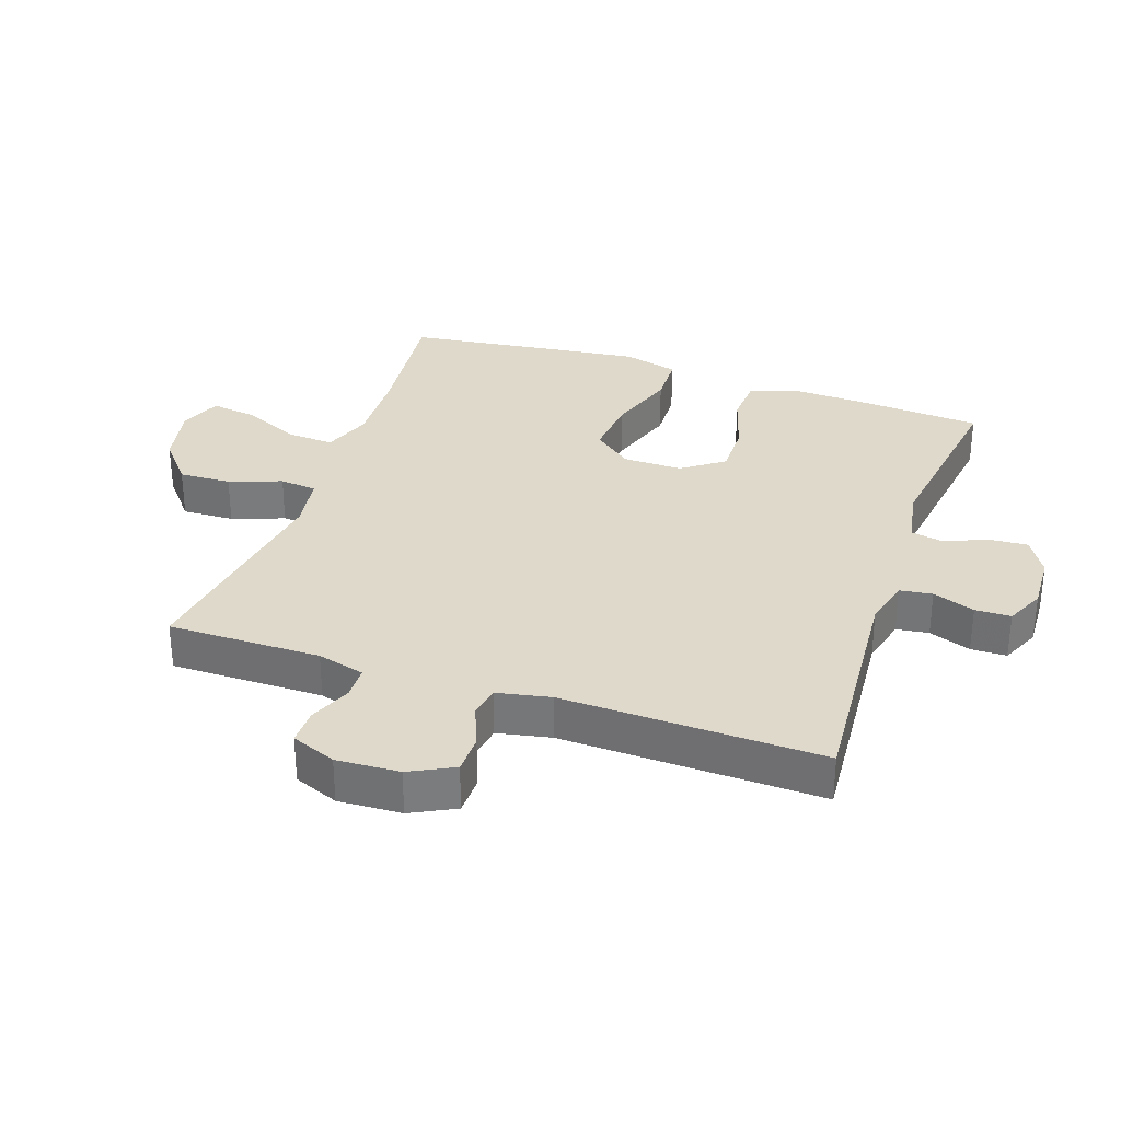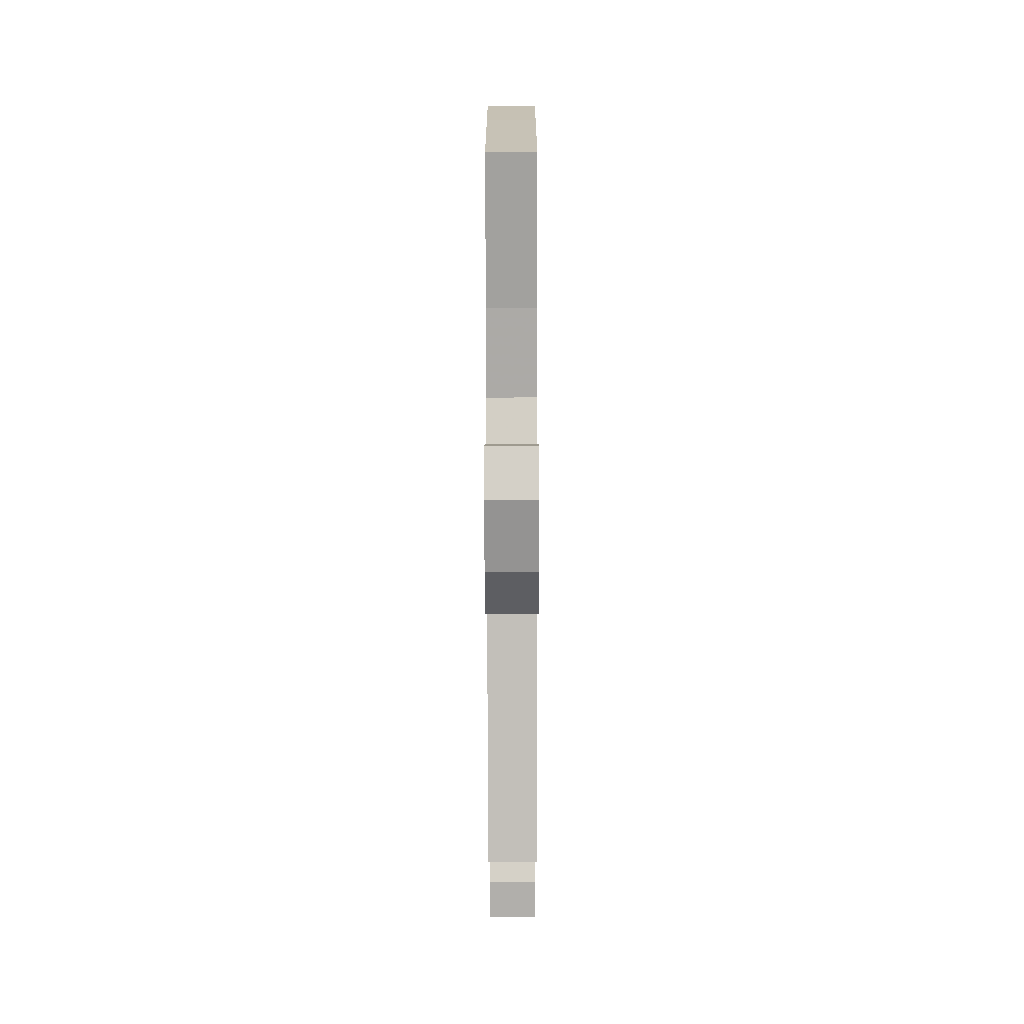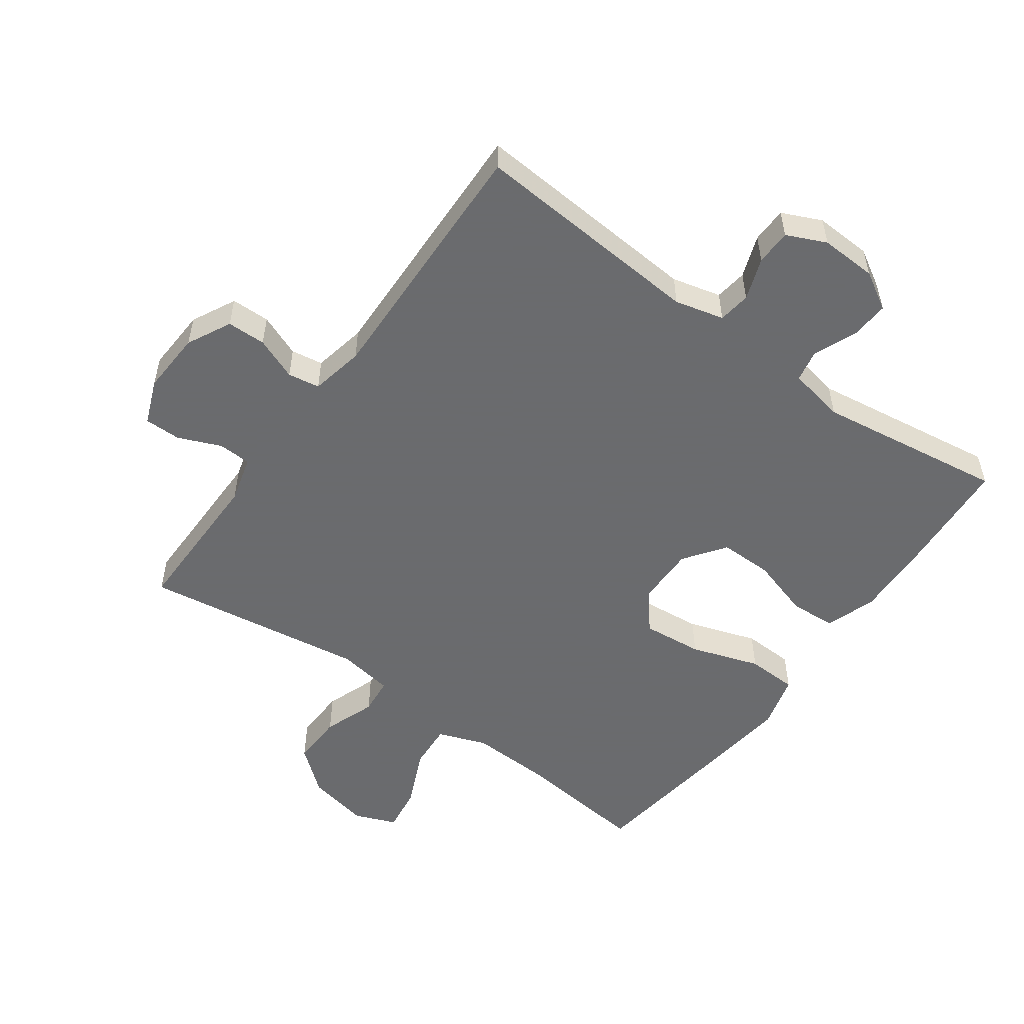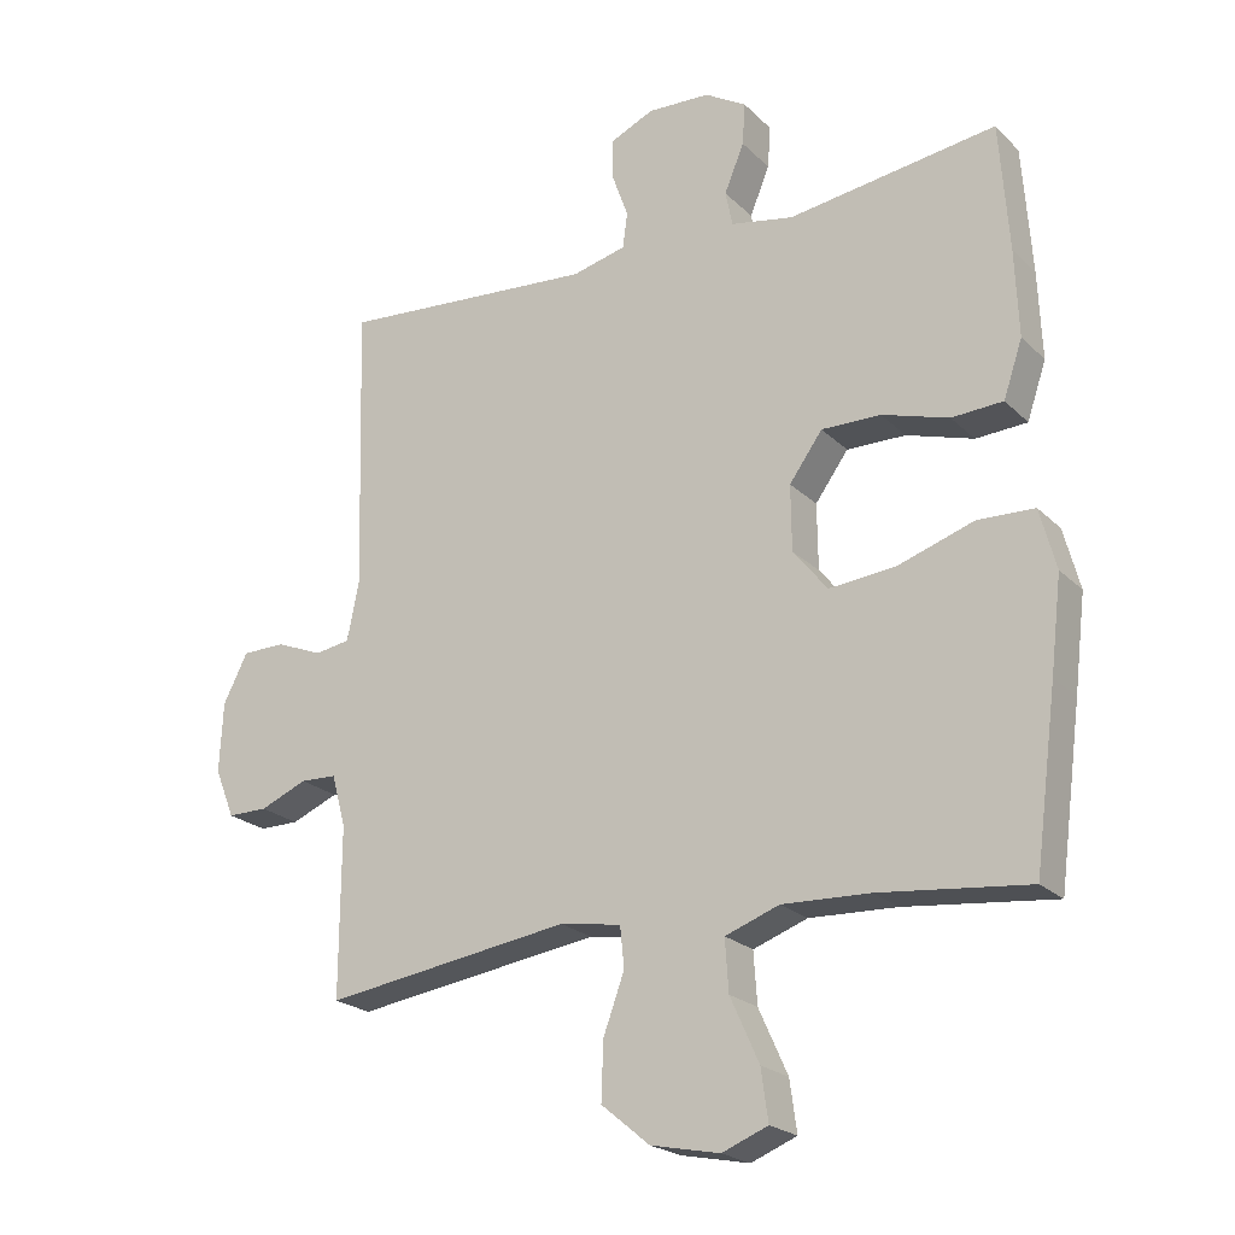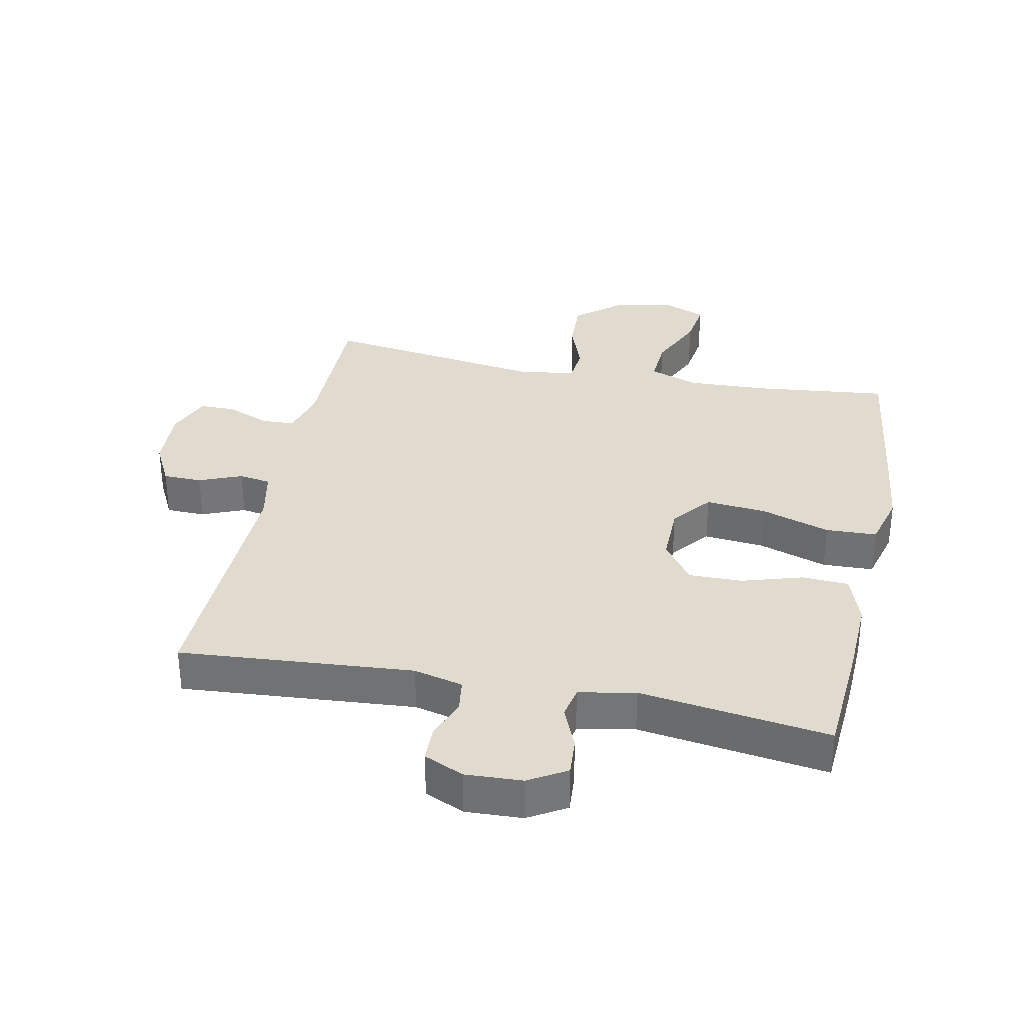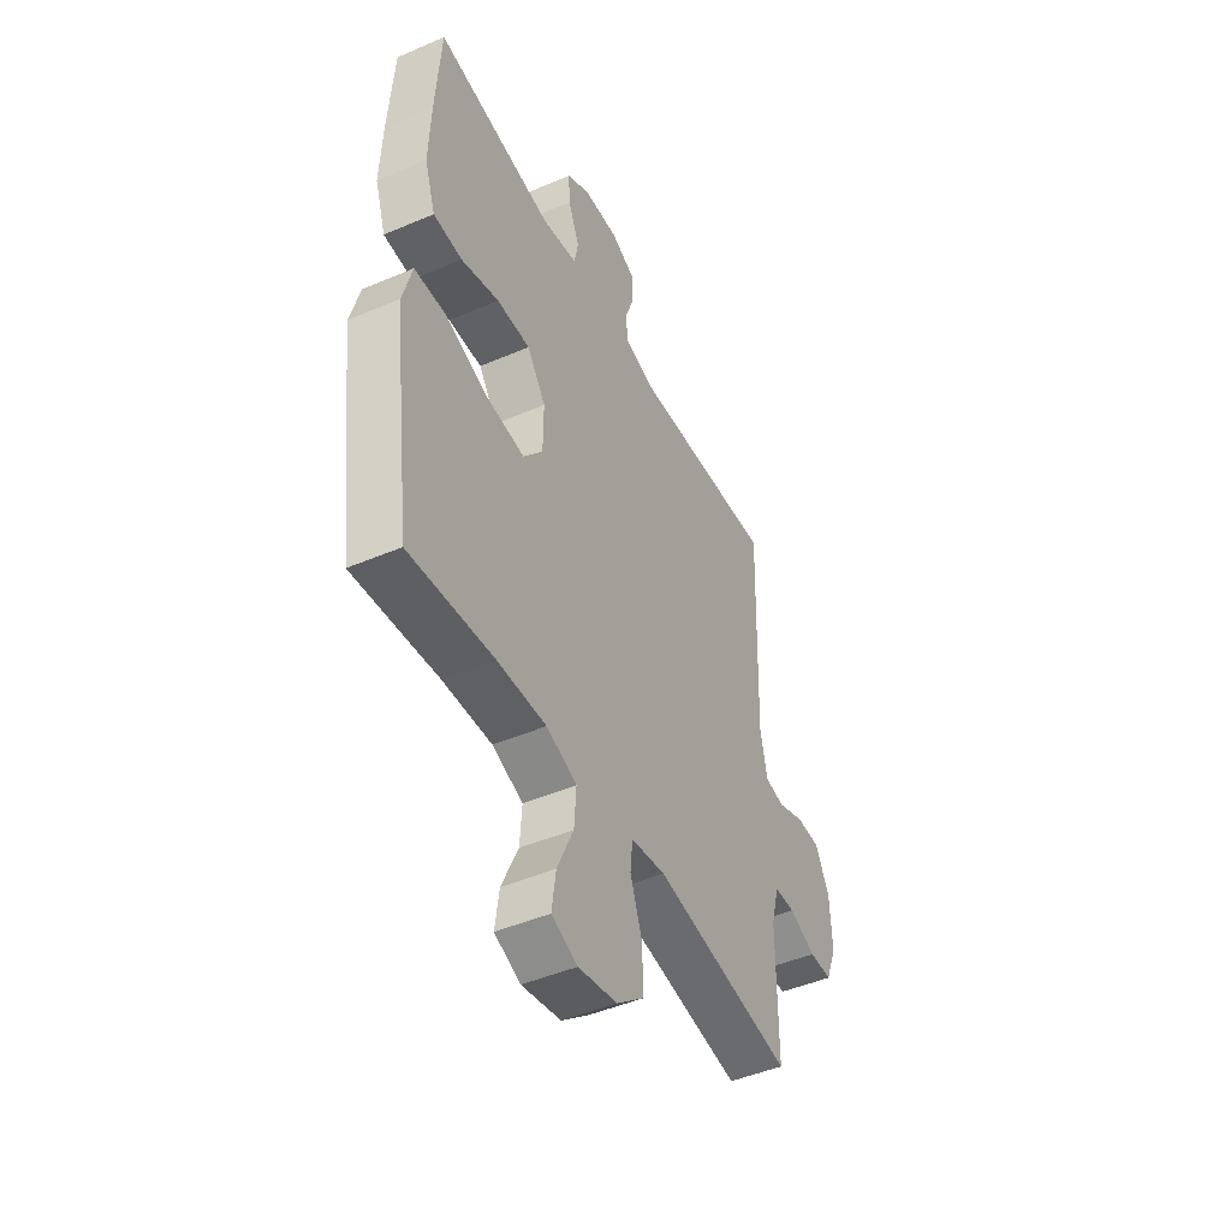
<metadata>
{"format":"obj","ext":"obj","renderer":"f3d","projection":"perspective","resolution":1024,"background":"white","views":[{"elev":31.8,"azim":-71.1,"up":"+Y"},{"elev":-78.3,"azim":90.1,"up":"+Z"},{"elev":-53.3,"azim":-35.8,"up":"+Y"},{"elev":-22.0,"azim":32.0,"up":"+Z"},{"elev":33.5,"azim":11.5,"up":"+Y"},{"elev":-46.4,"azim":116.0,"up":"+Z"}]}
</metadata>
<code>
v 0.5 0.07 -0.5
v 0.288 0.07 -0.477
v 0.164 0.07 -0.472
v 0.087 0.07 -0.5
v 0.092 0.07 -0.573
v 0.133 0.07 -0.664
v 0.143 0.07 -0.736
v 0.078 0.07 -0.762
v -0.02 0.07 -0.742
v -0.089 0.07 -0.685
v -0.086 0.07 -0.603
v -0.056 0.07 -0.521
v -0.062 0.07 -0.463
v -0.149 0.07 -0.449
v -0.5 0.07 -0.5
v -0.499 0.07 -0.26
v -0.519 0.07 -0.186
v -0.571 0.07 -0.184
v -0.638 0.07 -0.212
v -0.695 0.07 -0.212
v -0.723 0.07 -0.142
v -0.718 0.07 -0.043
v -0.683 0.07 0.026
v -0.622 0.07 0.027
v -0.555 0.07 0
v -0.505 0.07 0.008
v -0.488 0.07 0.092
v -0.5 0.07 0.5
v -0.134 0.07 0.472
v -0.057 0.07 0.491
v -0.05 0.07 0.542
v -0.074 0.07 0.608
v -0.073 0.07 0.664
v -0.011 0.07 0.692
v 0.078 0.07 0.688
v 0.137 0.07 0.653
v 0.133 0.07 0.593
v 0.105 0.07 0.525
v 0.115 0.07 0.475
v 0.204 0.07 0.458
v 0.5 0.07 0.5
v 0.513 0.07 0.317
v 0.518 0.07 0.194
v 0.491 0.07 0.114
v 0.418 0.07 0.11
v 0.323 0.07 0.139
v 0.239 0.07 0.14
v 0.192 0.07 0.075
v 0.193 0.07 -0.018
v 0.242 0.07 -0.079
v 0.337 0.07 -0.07
v 0.445 0.07 -0.034
v 0.525 0.07 -0.037
v 0.548 0.07 -0.123
v 0.532 0.07 -0.256
v 0.5 0 -0.5
v 0.288 0 -0.477
v 0.164 0 -0.472
v 0.087 0 -0.5
v 0.092 0 -0.573
v 0.133 0 -0.664
v 0.143 0 -0.736
v 0.078 0 -0.762
v -0.02 0 -0.742
v -0.089 0 -0.685
v -0.086 0 -0.603
v -0.056 0 -0.521
v -0.062 0 -0.463
v -0.149 0 -0.449
v -0.5 0 -0.5
v -0.499 0 -0.26
v -0.519 0 -0.186
v -0.571 0 -0.184
v -0.638 0 -0.212
v -0.695 0 -0.212
v -0.723 0 -0.142
v -0.718 0 -0.043
v -0.683 0 0.026
v -0.622 0 0.027
v -0.555 0 0
v -0.505 0 0.008
v -0.488 0 0.092
v -0.5 0 0.5
v -0.134 0 0.472
v -0.057 0 0.491
v -0.05 0 0.542
v -0.074 0 0.608
v -0.073 0 0.664
v -0.011 0 0.692
v 0.078 0 0.688
v 0.137 0 0.653
v 0.133 0 0.593
v 0.105 0 0.525
v 0.115 0 0.475
v 0.204 0 0.458
v 0.5 0 0.5
v 0.513 0 0.317
v 0.518 0 0.194
v 0.491 0 0.114
v 0.418 0 0.11
v 0.323 0 0.139
v 0.239 0 0.14
v 0.192 0 0.075
v 0.193 0 -0.018
v 0.242 0 -0.079
v 0.337 0 -0.07
v 0.445 0 -0.034
v 0.525 0 -0.037
v 0.548 0 -0.123
v 0.532 0 -0.256
f 54 55 1 2
f 51 52 53 54
f 50 51 54 2
f 49 50 2 3
f 48 49 3 4
f 43 44 45 46
f 43 46 47
f 40 41 42 43
f 39 40 43 47
f 35 36 37 38
f 33 34 35 38
f 31 32 33 38
f 30 31 38 39
f 29 30 39 47
f 27 28 29 47
f 22 23 24 25
f 22 25 26
f 21 22 26
f 18 19 20 21
f 17 18 21 26
f 16 17 26 27
f 14 15 16 27
f 9 10 11 12
f 9 12 13
f 8 9 13
f 5 6 7 8
f 4 5 8 13
f 48 4 13
f 27 47 48
f 13 14 27 48
f 57 56 110 109
f 109 108 107 106
f 57 109 106 105
f 58 57 105 104
f 59 58 104 103
f 101 100 99 98
f 102 101 98
f 98 97 96 95
f 102 98 95 94
f 93 92 91 90
f 93 90 89 88
f 93 88 87 86
f 94 93 86 85
f 102 94 85 84
f 102 84 83 82
f 80 79 78 77
f 81 80 77
f 81 77 76
f 76 75 74 73
f 81 76 73 72
f 82 81 72 71
f 82 71 70 69
f 67 66 65 64
f 68 67 64
f 68 64 63
f 63 62 61 60
f 68 63 60 59
f 68 59 103
f 103 102 82
f 103 82 69 68
f 1 56 57 2
f 2 57 58 3
f 3 58 59 4
f 4 59 60 5
f 5 60 61 6
f 6 61 62 7
f 7 62 63 8
f 8 63 64 9
f 9 64 65 10
f 10 65 66 11
f 11 66 67 12
f 12 67 68 13
f 13 68 69 14
f 14 69 70 15
f 15 70 71 16
f 16 71 72 17
f 17 72 73 18
f 18 73 74 19
f 19 74 75 20
f 20 75 76 21
f 21 76 77 22
f 22 77 78 23
f 23 78 79 24
f 24 79 80 25
f 25 80 81 26
f 26 81 82 27
f 27 82 83 28
f 28 83 84 29
f 29 84 85 30
f 30 85 86 31
f 31 86 87 32
f 32 87 88 33
f 33 88 89 34
f 34 89 90 35
f 35 90 91 36
f 36 91 92 37
f 37 92 93 38
f 38 93 94 39
f 39 94 95 40
f 40 95 96 41
f 41 96 97 42
f 42 97 98 43
f 43 98 99 44
f 44 99 100 45
f 45 100 101 46
f 46 101 102 47
f 47 102 103 48
f 48 103 104 49
f 49 104 105 50
f 50 105 106 51
f 51 106 107 52
f 52 107 108 53
f 53 108 109 54
f 54 109 110 55
f 55 110 56 1

</code>
